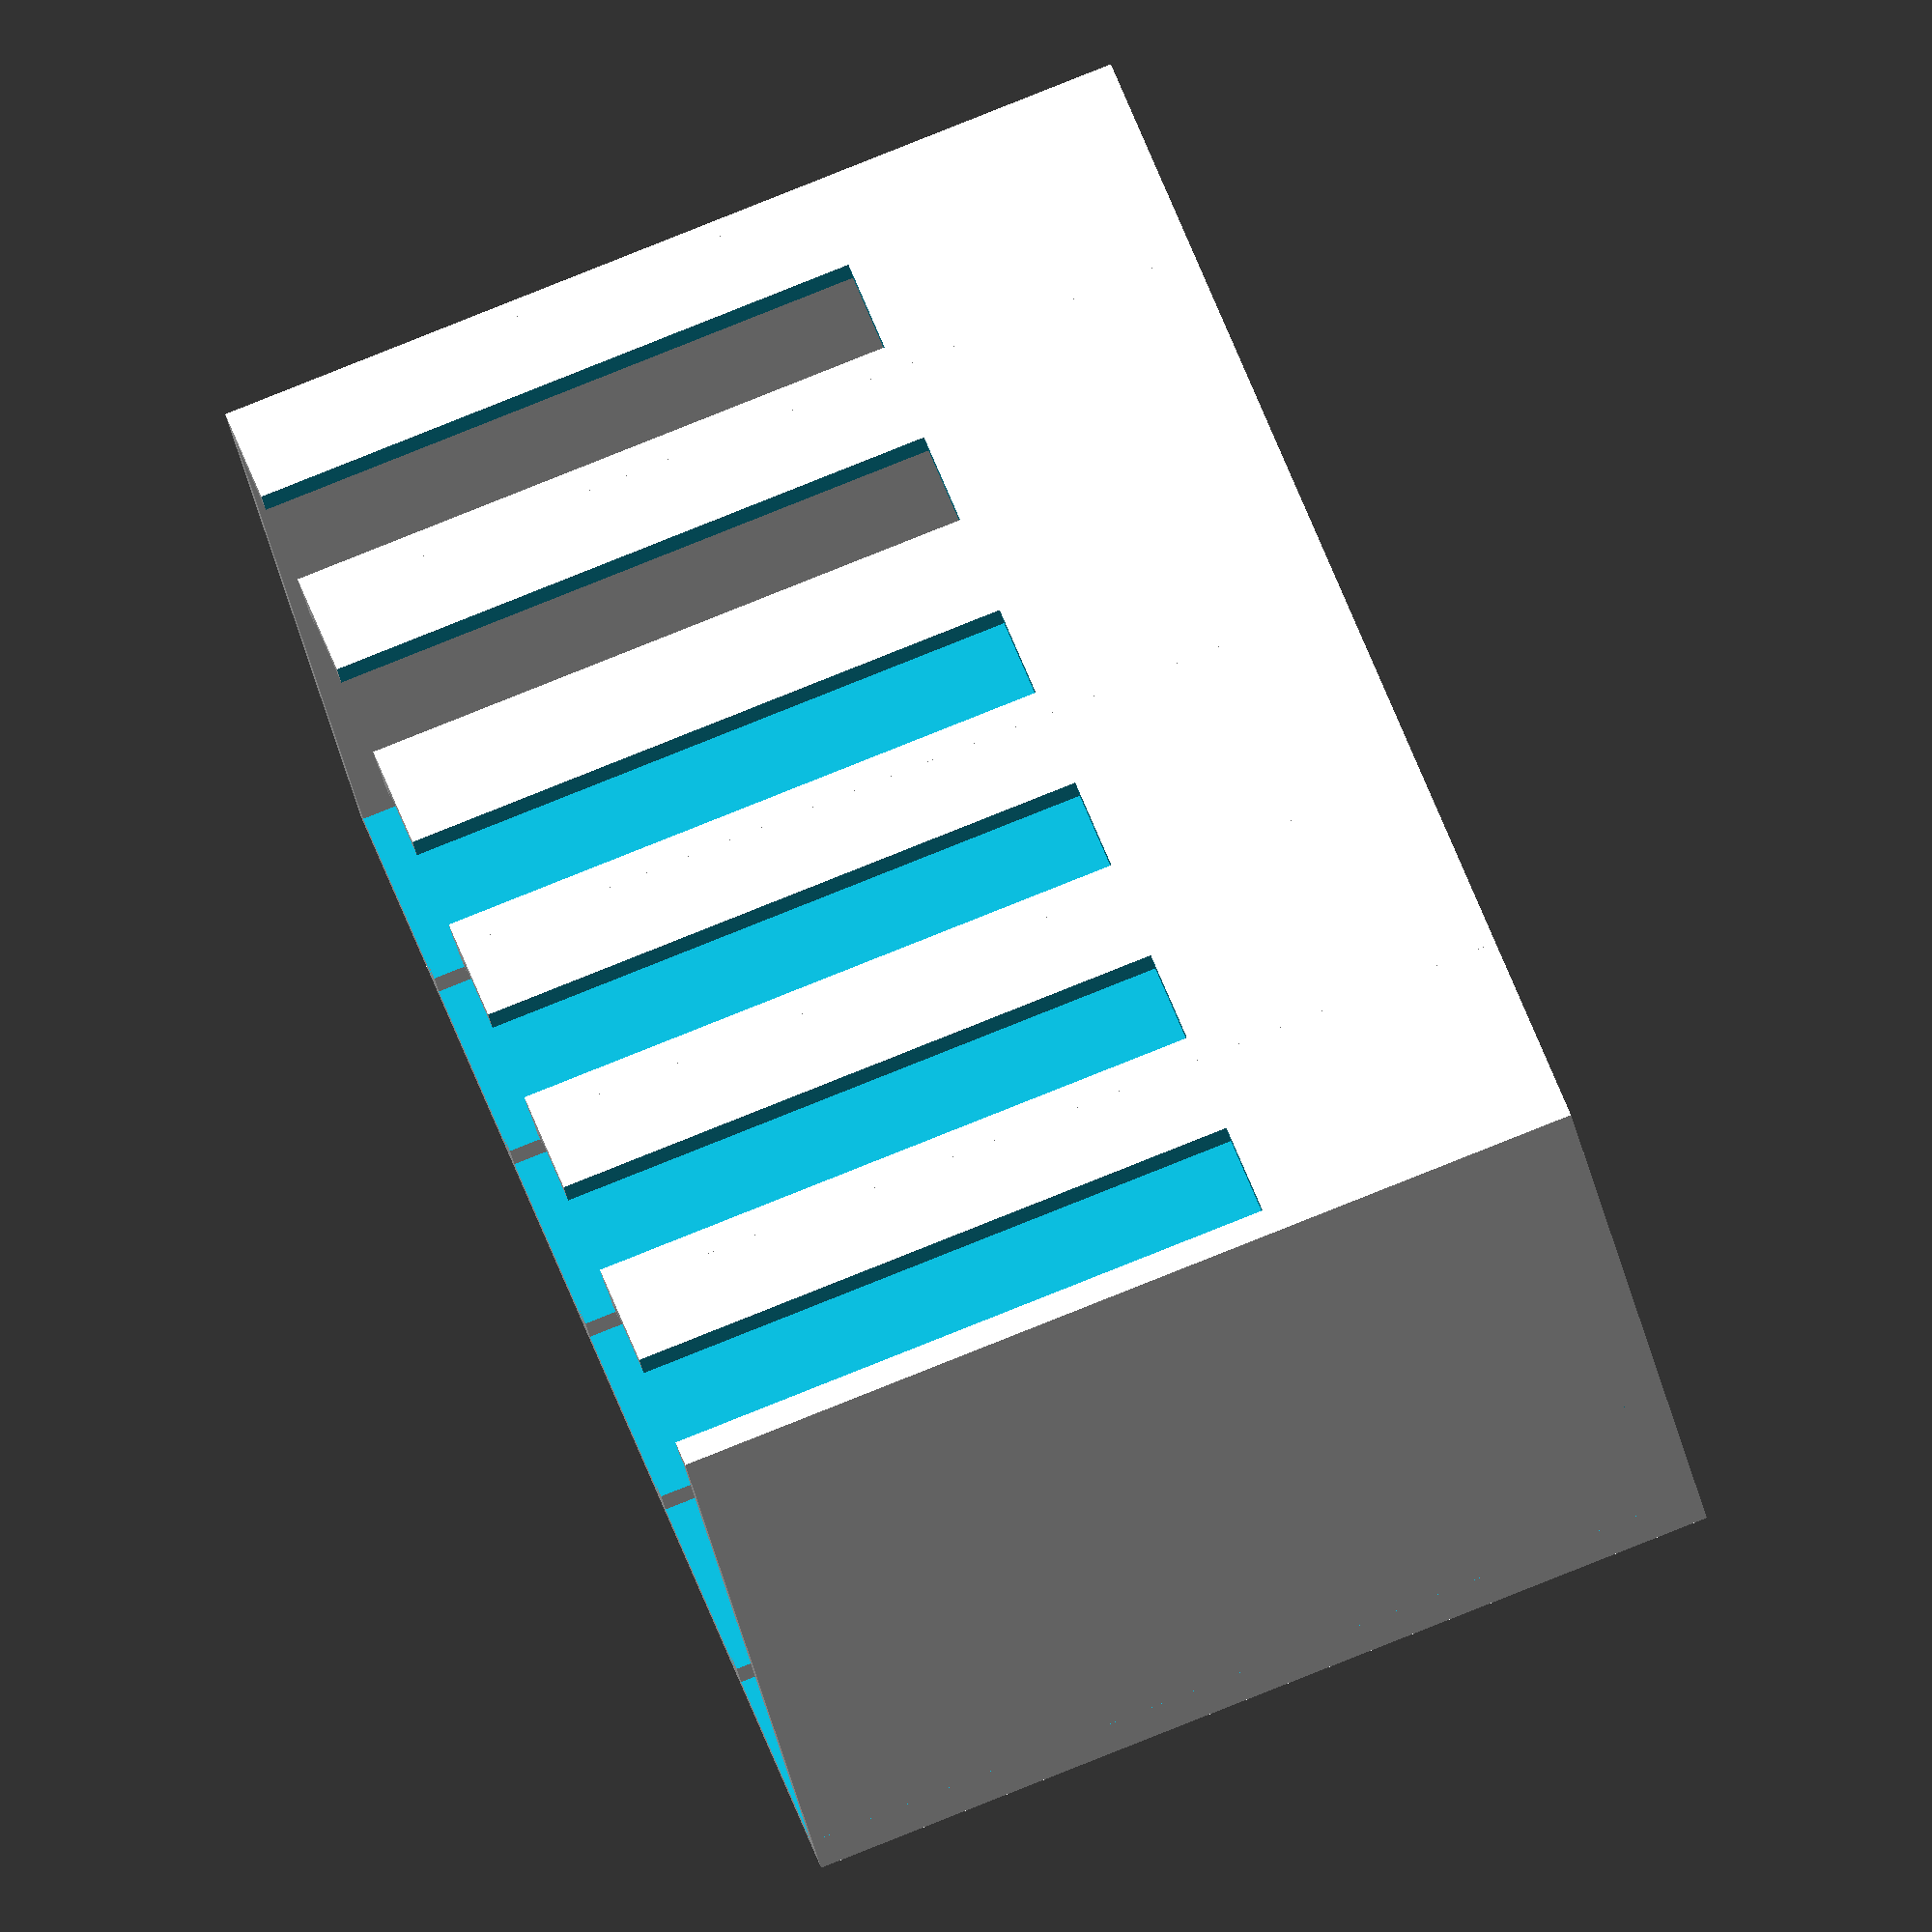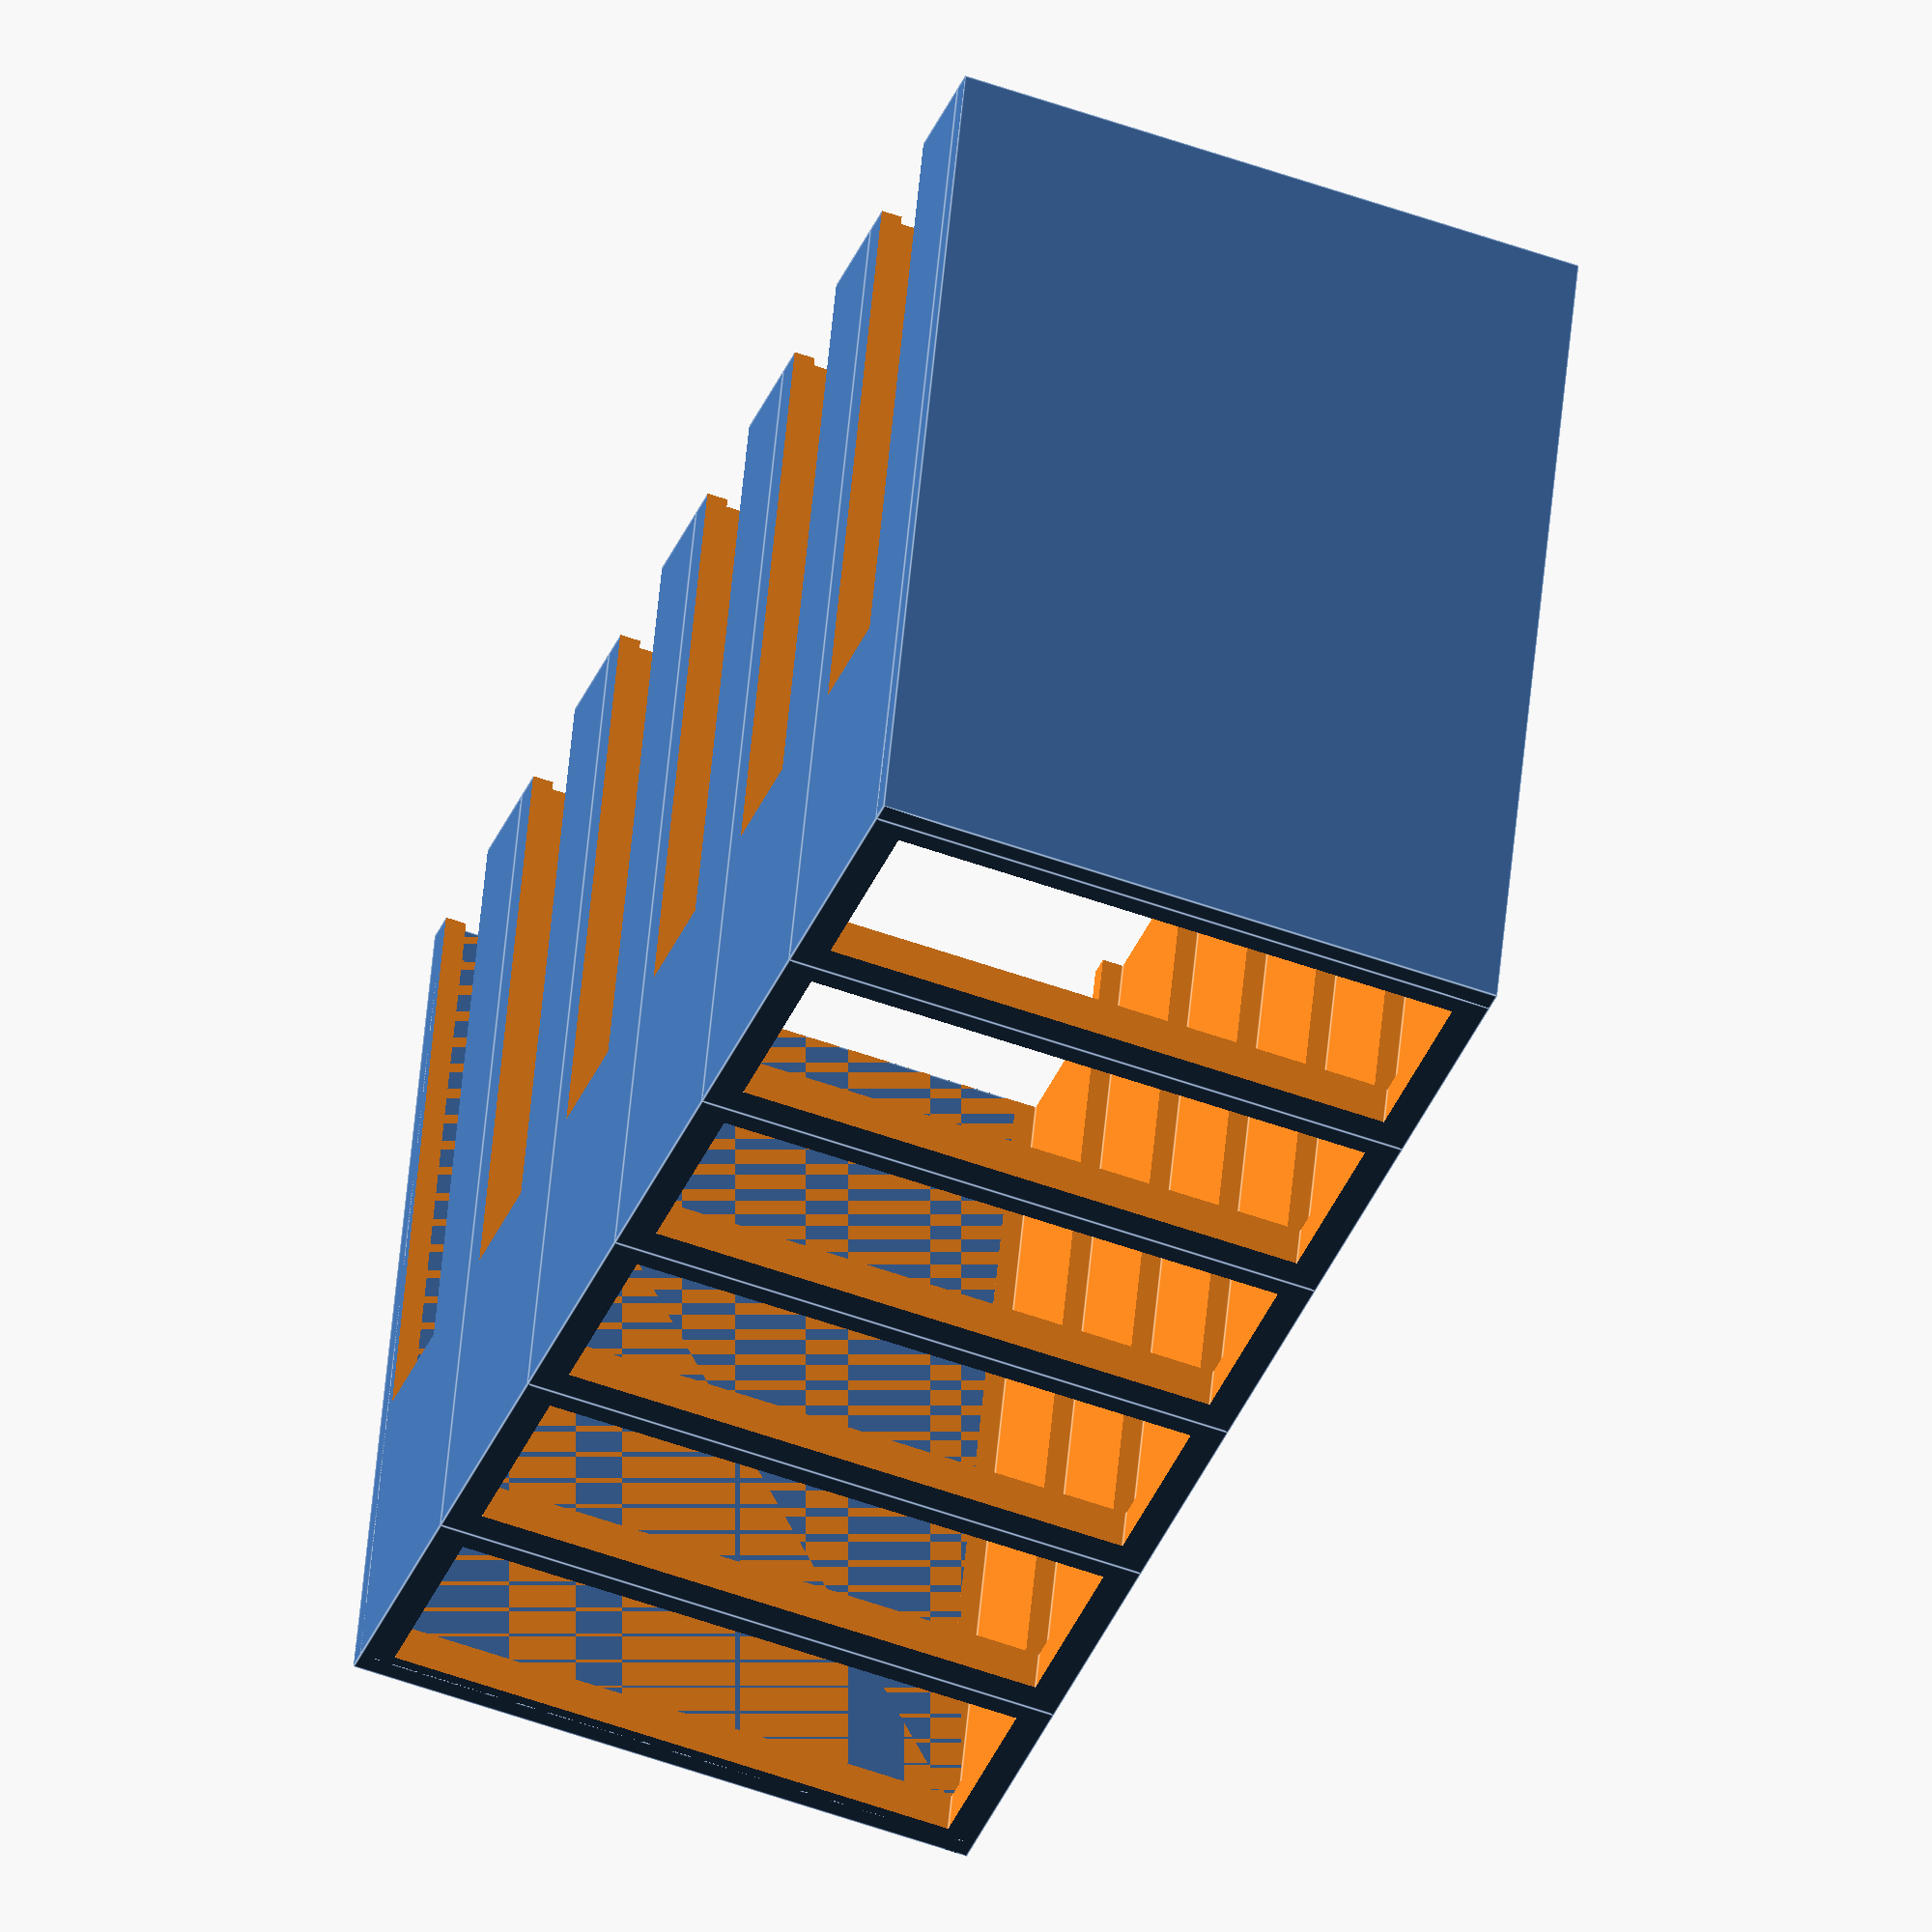
<openscad>
// preview[view:east, tilt:top]

/* [Global] */
//how many raspis to stack on each other
rack_height=6; //[1:10]


/* [Hidden] */
rpi_width=57.5;
rpi_length=87;
u_height=23;
wall=2;
ledge=2;
port_height=11;
port_len=61;

module rack_floor(){
cube([rpi_width+2*wall,rpi_length+wall,wall]);
}

module one_u(){
 difference(){
	cube([rpi_width+2*wall,rpi_length+wall,u_height]);
 // cut out main area
	translate([wall,-wall,wall])cube([rpi_width,rpi_length,u_height]);
  //cut floor
  translate([wall+ledge,-wall,-wall])cube([rpi_width-2*ledge,rpi_length,3*wall]);

  //back
	translate([wall+1,rpi_length-2*wall,ledge+1])cube([rpi_width-2,5*wall,u_height-1-2*wall]);
  //side ports
  translate([rpi_width,-wall,wall+1])cube([5*wall,port_len,port_height]);
 }
}

module raspi_rack(){
	rack_floor();
	for(i=[1:rack_height]){
		translate([0,0,(i-1)*u_height])one_u();
	}
	//roof
	translate([0,0,rack_height*u_height])rack_floor();
}

//rotate & center
translate([(rack_height*u_height)/2,-(rpi_width+2*wall)/2,rpi_length+wall])rotate([-90,0,90])raspi_rack();

</openscad>
<views>
elev=96.7 azim=146.1 roll=111.7 proj=o view=wireframe
elev=129.7 azim=249.2 roll=355.1 proj=o view=edges
</views>
